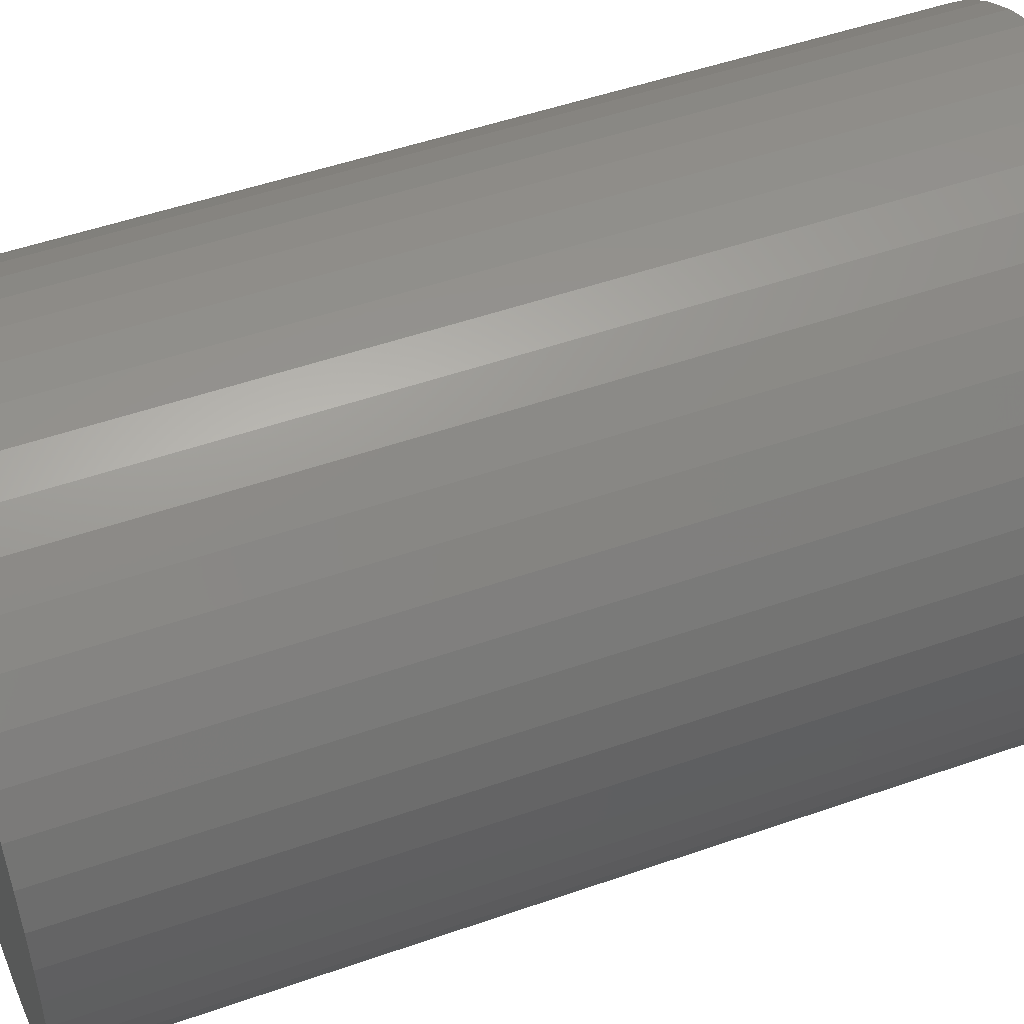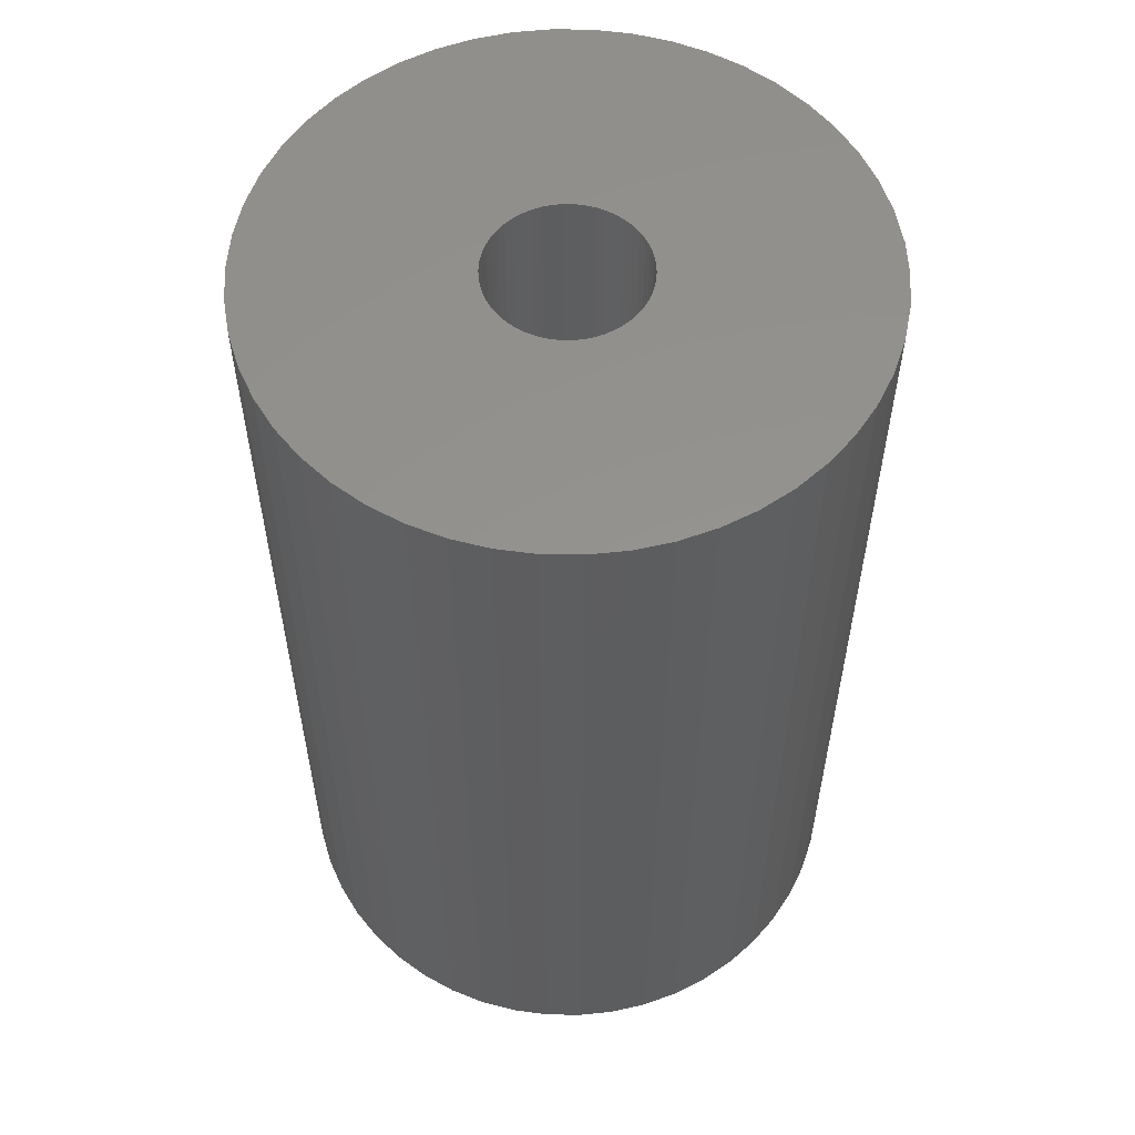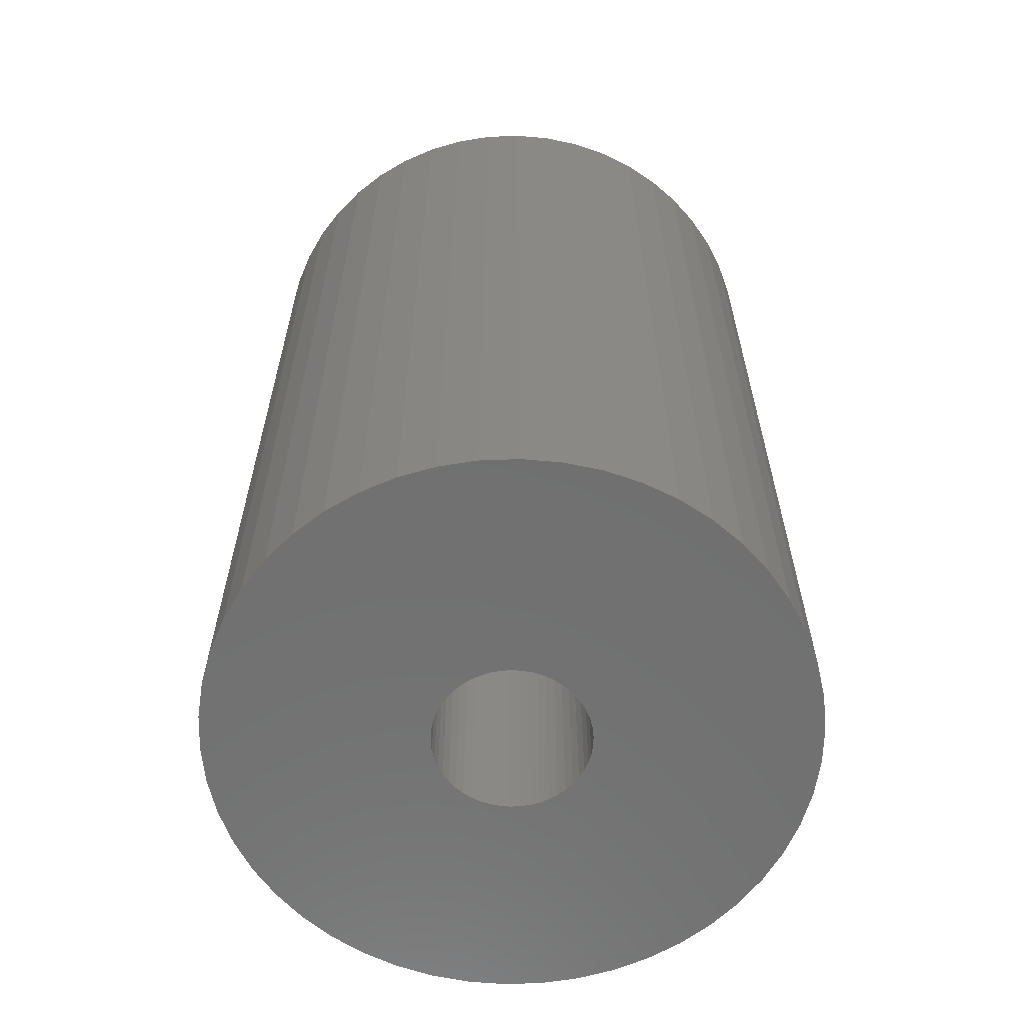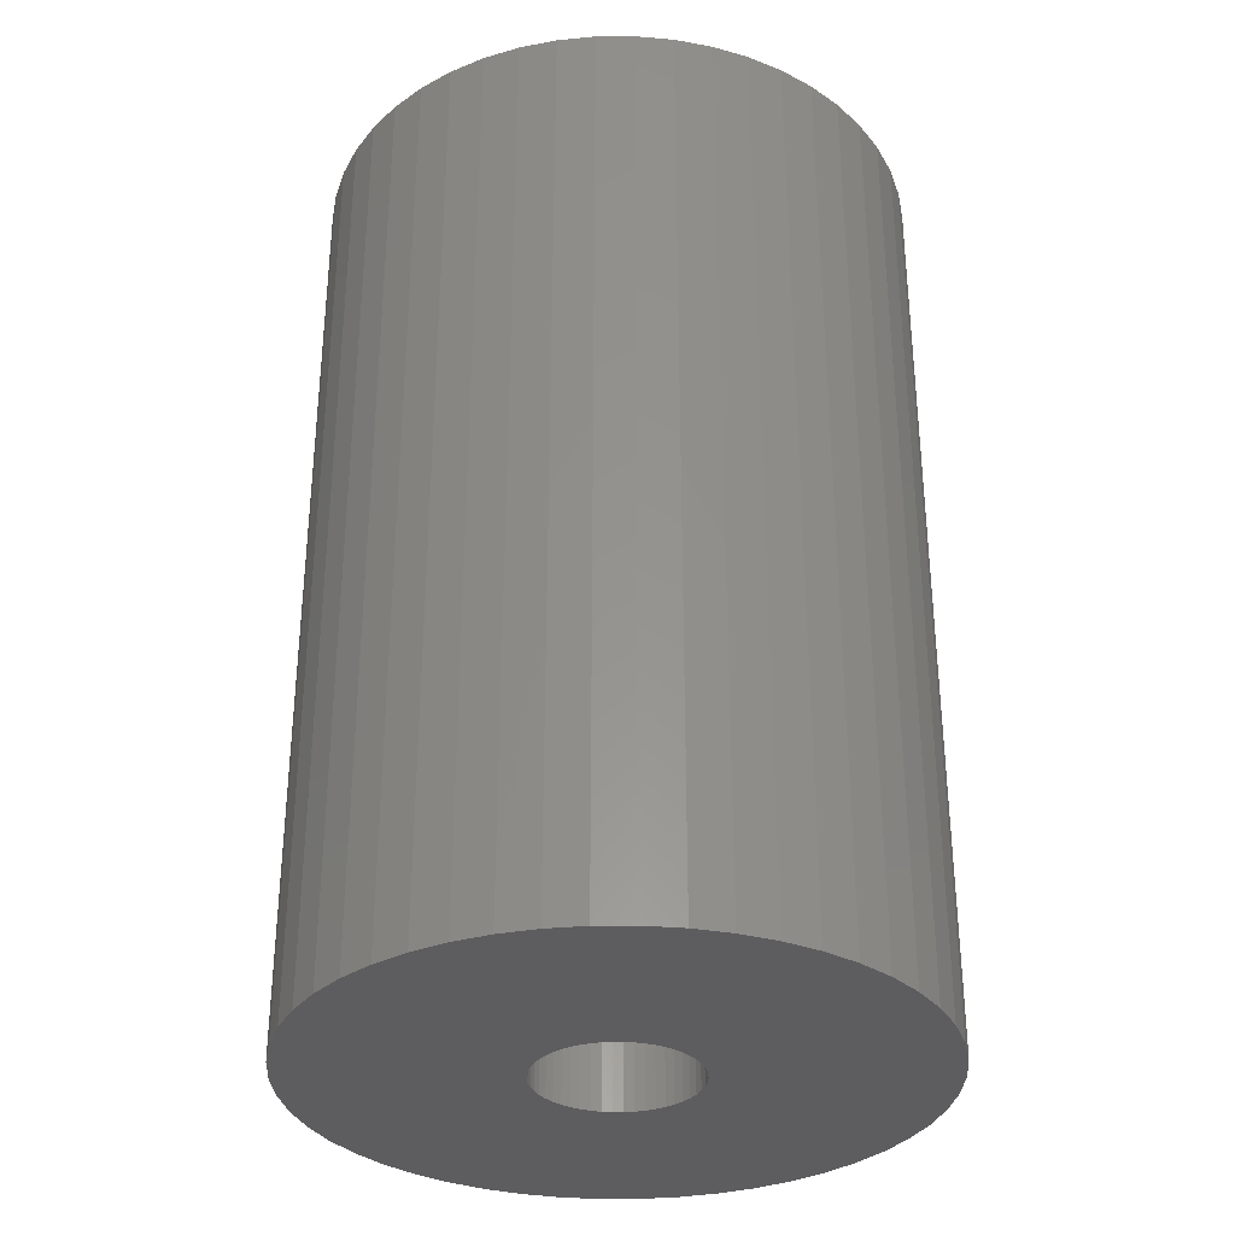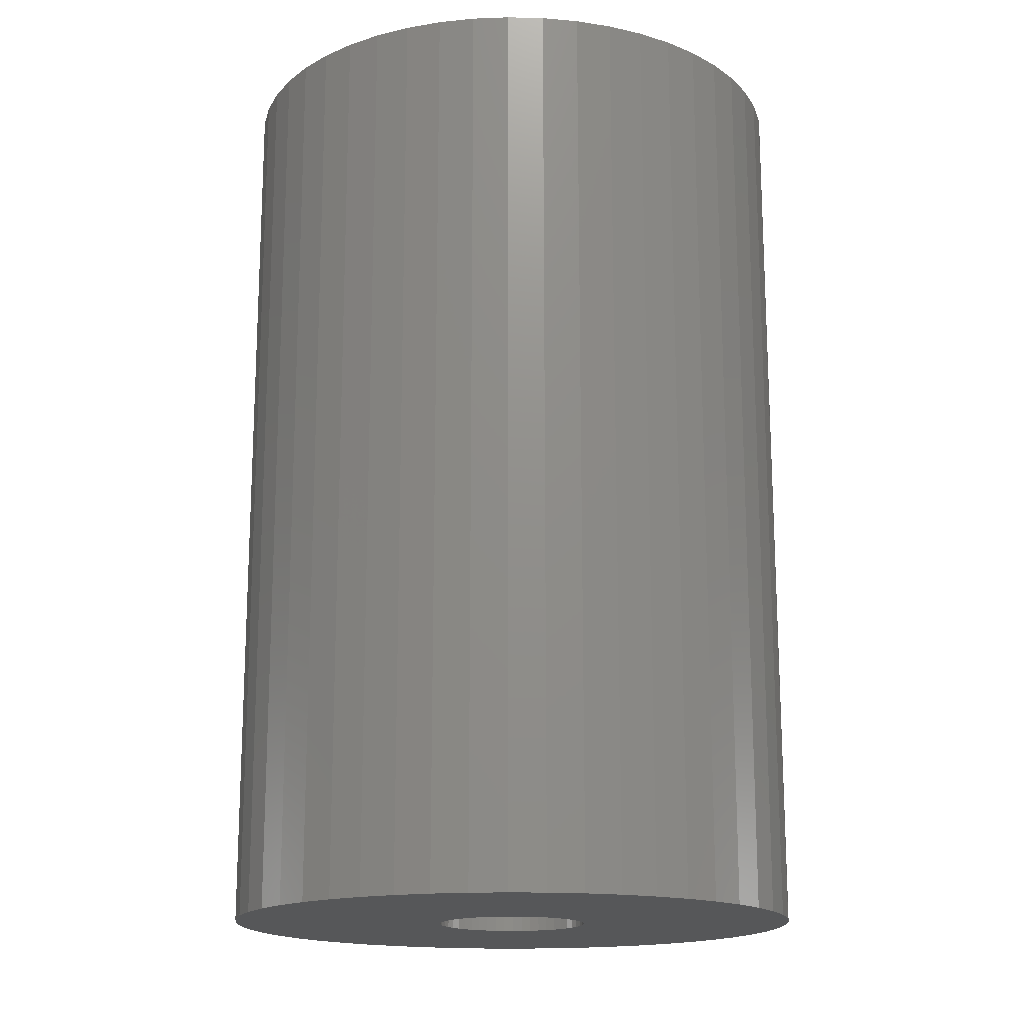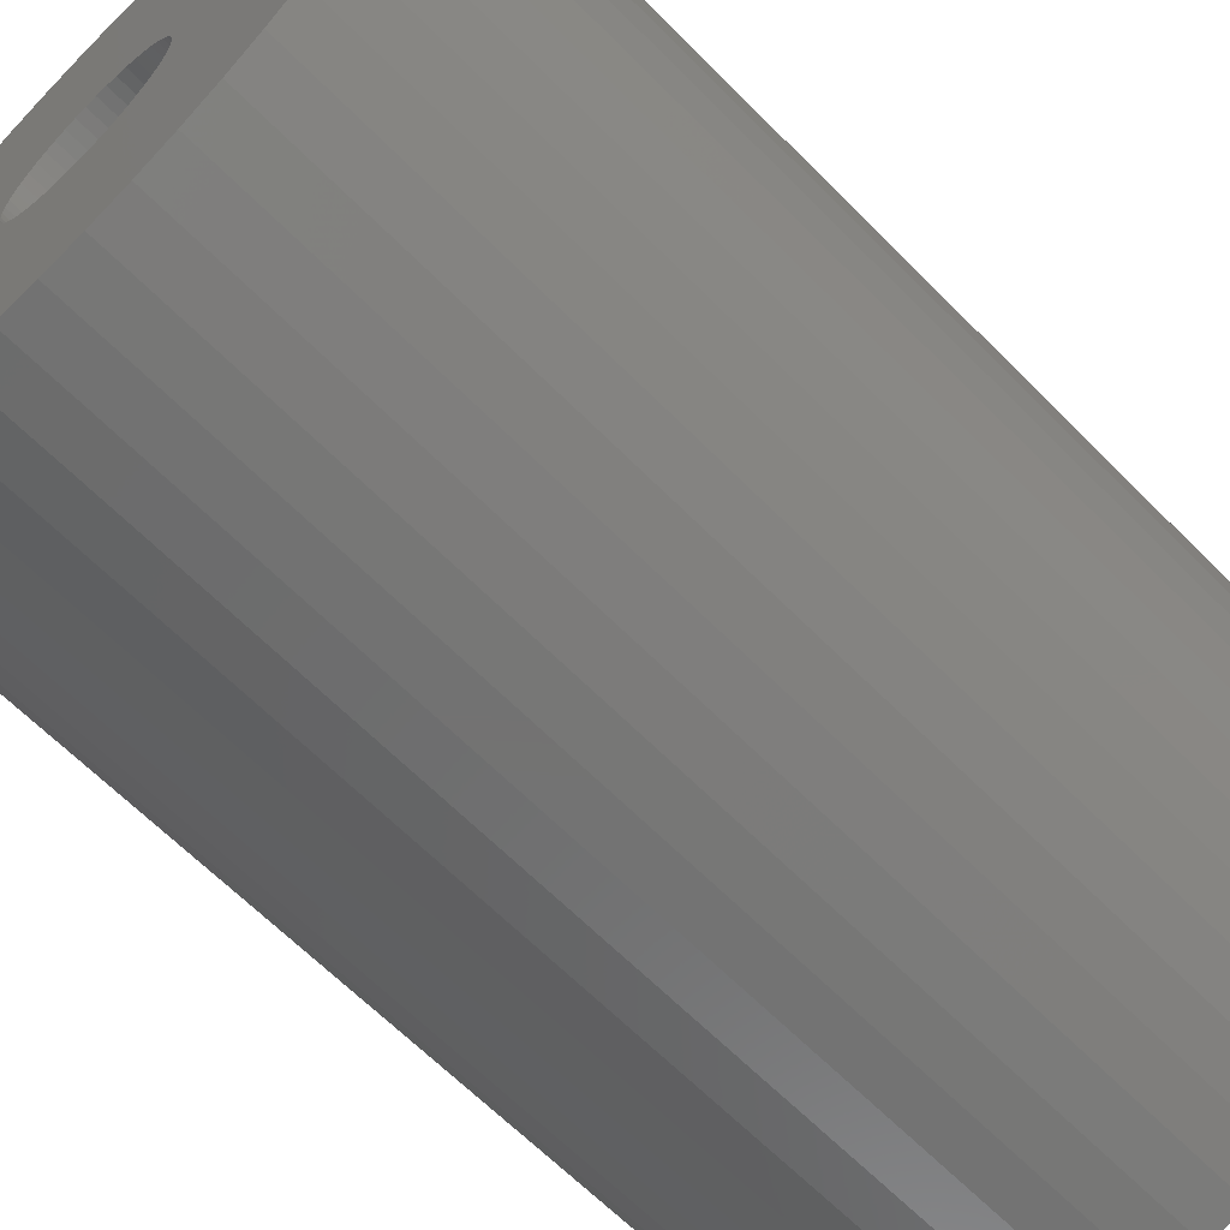
<metadata>
{"format":"stl","ext":"stl","renderer":"f3d","projection":"perspective","resolution":1024,"background":"white","views":[{"elev":49.7,"azim":-111.2,"up":"+Y"},{"elev":56.4,"azim":-35.1,"up":"+Z"},{"elev":-62.3,"azim":131.8,"up":"+Z"},{"elev":-32.6,"azim":-158.0,"up":"+Z"},{"elev":-16.7,"azim":-118.0,"up":"+Z"},{"elev":-64.3,"azim":-135.5,"up":"+Y"}]}
</metadata>
<code>
# stl→obj: 200 verts, 400 faces
v 10.69 4.233 18
v 10.08 5.54 -18
v 10.08 5.54 18
v 10.69 4.233 -18
v 11.41 -1.441 18
v 11.5 0 -18
v 11.5 0 18
v 11.41 -1.441 -18
v 9.304 6.76 -18
v 9.304 6.76 18
v 4.896 10.41 -18
v 3.554 10.94 18
v 4.896 10.41 18
v 3.554 10.94 -18
v -3.554 10.94 -18
v -4.896 10.41 18
v -3.554 10.94 18
v -4.896 10.41 -18
v -10.69 4.233 -18
v -10.08 5.54 18
v -10.08 5.54 -18
v -10.69 4.233 18
v 8.383 7.872 -18
v 7.33 8.861 18
v 8.383 7.872 18
v 7.33 8.861 -18
v 0.7221 11.48 -18
v -0.7221 11.48 18
v 0.7221 11.48 18
v -0.7221 11.48 -18
v 6.162 9.71 -18
v 6.162 9.71 18
v -11.5 0 -18
v -11.41 1.441 18
v -11.41 1.441 -18
v -11.5 0 18
v -9.304 6.76 -18
v -8.383 7.872 18
v -8.383 7.872 -18
v -9.304 6.76 18
v -2.155 11.3 18
v -2.155 11.3 -18
v -7.33 8.861 -18
v -7.33 8.861 18
v 11.41 1.441 18
v 11.14 2.86 -18
v 11.14 2.86 18
v 11.41 1.441 -18
v 2.155 11.3 18
v 2.155 11.3 -18
v 3 0 18
v 2.976 0.376 18
v 2.906 0.7461 18
v 2.976 -0.376 18
v 2.789 1.104 18
v 11.14 -2.86 18
v 2.629 1.445 18
v 2.906 -0.7461 18
v 2.427 1.763 18
v 10.69 -4.233 18
v 2.187 2.054 18
v 2.789 -1.104 18
v 1.912 2.312 18
v 10.08 -5.54 18
v 1.607 2.533 18
v 2.629 -1.445 18
v 1.277 2.714 18
v 9.304 -6.76 18
v 2.427 -1.763 18
v 0.9271 2.853 18
v 0.5621 2.947 18
v 0.1884 2.994 18
v -0.1884 2.994 18
v -0.5621 2.947 18
v -0.9271 2.853 18
v -1.277 2.714 18
v -1.607 2.533 18
v -6.162 9.71 18
v -1.912 2.312 18
v -2.187 2.054 18
v -2.427 1.763 18
v 8.383 -7.872 18
v 2.187 -2.054 18
v 7.33 -8.861 18
v 1.912 -2.312 18
v 6.162 -9.71 18
v 1.607 -2.533 18
v 4.896 -10.41 18
v 1.277 -2.714 18
v 3.554 -10.94 18
v 0.9271 -2.853 18
v 2.155 -11.3 18
v 0.5621 -2.947 18
v 0.7221 -11.48 18
v 0.1884 -2.994 18
v -0.1884 -2.994 18
v -0.7221 -11.48 18
v -0.5621 -2.947 18
v -2.155 -11.3 18
v -0.9271 -2.853 18
v -3.554 -10.94 18
v -1.277 -2.714 18
v -4.896 -10.41 18
v -1.607 -2.533 18
v -6.162 -9.71 18
v -1.912 -2.312 18
v -7.33 -8.861 18
v -2.187 -2.054 18
v -8.383 -7.872 18
v -2.427 -1.763 18
v -9.304 -6.76 18
v -2.629 -1.445 18
v -10.08 -5.54 18
v -2.789 -1.104 18
v -10.69 -4.233 18
v -2.906 -0.7461 18
v -11.14 -2.86 18
v -2.976 -0.376 18
v -11.41 -1.441 18
v -3 0 18
v -2.629 1.445 18
v -2.789 1.104 18
v -2.906 0.7461 18
v -11.14 2.86 18
v -2.976 0.376 18
v -11.14 2.86 -18
v -6.162 9.71 -18
v 11.14 -2.86 -18
v 10.69 -4.233 -18
v -0.7221 -11.48 -18
v 0.7221 -11.48 -18
v -11.41 -1.441 -18
v 3 0 -18
v 2.976 -0.376 -18
v 2.906 -0.7461 -18
v 2.976 0.376 -18
v 2.789 -1.104 -18
v 10.08 -5.54 -18
v 2.629 -1.445 -18
v 9.304 -6.76 -18
v 2.906 0.7461 -18
v 2.427 -1.763 -18
v 8.383 -7.872 -18
v 2.187 -2.054 -18
v 7.33 -8.861 -18
v 2.789 1.104 -18
v 1.912 -2.312 -18
v 6.162 -9.71 -18
v 1.607 -2.533 -18
v 4.896 -10.41 -18
v 2.629 1.445 -18
v 1.277 -2.714 -18
v 3.554 -10.94 -18
v 2.427 1.763 -18
v 0.9271 -2.853 -18
v 2.155 -11.3 -18
v 0.5621 -2.947 -18
v 0.1884 -2.994 -18
v -0.1884 -2.994 -18
v -0.5621 -2.947 -18
v -2.155 -11.3 -18
v -0.9271 -2.853 -18
v -3.554 -10.94 -18
v -1.277 -2.714 -18
v -4.896 -10.41 -18
v -1.607 -2.533 -18
v -6.162 -9.71 -18
v -1.912 -2.312 -18
v -7.33 -8.861 -18
v -2.187 -2.054 -18
v -8.383 -7.872 -18
v -9.304 -6.76 -18
v -2.427 -1.763 -18
v 2.187 2.054 -18
v 1.912 2.312 -18
v 1.607 2.533 -18
v 1.277 2.714 -18
v 0.9271 2.853 -18
v 0.5621 2.947 -18
v 0.1884 2.994 -18
v -0.1884 2.994 -18
v -0.5621 2.947 -18
v -0.9271 2.853 -18
v -1.277 2.714 -18
v -1.607 2.533 -18
v -1.912 2.312 -18
v -2.187 2.054 -18
v -2.427 1.763 -18
v -2.629 1.445 -18
v -2.789 1.104 -18
v -2.906 0.7461 -18
v -2.976 0.376 -18
v -3 0 -18
v -2.629 -1.445 -18
v -10.08 -5.54 -18
v -2.789 -1.104 -18
v -10.69 -4.233 -18
v -2.906 -0.7461 -18
v -11.14 -2.86 -18
v -2.976 -0.376 -18
f 1 2 3
f 2 1 4
f 5 6 7
f 6 5 8
f 3 9 10
f 9 3 2
f 11 12 13
f 12 11 14
f 15 16 17
f 16 15 18
f 19 20 21
f 20 19 22
f 23 24 25
f 24 23 26
f 27 28 29
f 28 27 30
f 31 13 32
f 13 31 11
f 33 34 35
f 34 33 36
f 37 38 39
f 38 37 40
f 30 41 28
f 41 30 42
f 43 38 44
f 38 43 39
f 45 46 47
f 46 45 48
f 47 4 1
f 4 47 46
f 10 23 25
f 23 10 9
f 14 49 12
f 49 14 50
f 50 29 49
f 29 50 27
f 26 32 24
f 32 26 31
f 51 7 45
f 52 45 47
f 7 51 5
f 53 47 1
f 54 5 51
f 55 1 3
f 5 54 56
f 57 3 10
f 58 56 54
f 59 10 25
f 56 58 60
f 61 25 24
f 62 60 58
f 63 24 32
f 60 62 64
f 65 32 13
f 66 64 62
f 67 13 12
f 64 66 68
f 69 68 66
f 45 52 51
f 47 53 52
f 1 55 53
f 3 57 55
f 10 59 57
f 25 61 59
f 70 12 49
f 24 63 61
f 32 65 63
f 13 67 65
f 12 70 67
f 71 49 29
f 49 71 70
f 29 72 71
f 29 73 72
f 28 73 29
f 73 28 74
f 41 74 28
f 74 41 75
f 17 75 41
f 75 17 76
f 16 76 17
f 76 16 77
f 78 77 16
f 77 78 79
f 44 79 78
f 79 44 80
f 38 80 44
f 40 81 38
f 80 38 81
f 68 69 82
f 83 82 69
f 82 83 84
f 85 84 83
f 84 85 86
f 87 86 85
f 86 87 88
f 89 88 87
f 88 89 90
f 91 90 89
f 90 91 92
f 93 92 91
f 92 93 94
f 95 94 93
f 96 94 95
f 97 96 98
f 96 97 94
f 99 98 100
f 101 100 102
f 103 102 104
f 105 104 106
f 98 99 97
f 107 106 108
f 109 108 110
f 111 110 112
f 113 112 114
f 115 114 116
f 117 116 118
f 100 101 99
f 119 118 120
f 81 40 121
f 20 121 40
f 102 103 101
f 121 20 122
f 104 105 103
f 22 122 20
f 106 107 105
f 122 22 123
f 108 109 107
f 124 123 22
f 110 111 109
f 123 124 125
f 112 113 111
f 34 125 124
f 114 115 113
f 125 34 120
f 116 117 115
f 36 120 34
f 118 119 117
f 120 36 119
f 126 22 19
f 22 126 124
f 35 124 126
f 124 35 34
f 21 40 37
f 40 21 20
f 42 17 41
f 17 42 15
f 127 44 78
f 44 127 43
f 18 78 16
f 78 18 127
f 7 48 45
f 48 7 6
f 60 128 56
f 128 60 129
f 130 94 97
f 94 130 131
f 132 36 33
f 36 132 119
f 133 6 8
f 134 8 128
f 6 133 48
f 135 128 129
f 136 48 133
f 137 129 138
f 48 136 46
f 139 138 140
f 141 46 136
f 142 140 143
f 46 141 4
f 144 143 145
f 146 4 141
f 147 145 148
f 4 146 2
f 149 148 150
f 151 2 146
f 152 150 153
f 2 151 9
f 154 9 151
f 8 134 133
f 128 135 134
f 129 137 135
f 138 139 137
f 140 142 139
f 143 144 142
f 155 153 156
f 145 147 144
f 148 149 147
f 150 152 149
f 153 155 152
f 157 156 131
f 156 157 155
f 131 158 157
f 131 159 158
f 130 159 131
f 159 130 160
f 161 160 130
f 160 161 162
f 163 162 161
f 162 163 164
f 165 164 163
f 164 165 166
f 167 166 165
f 166 167 168
f 169 168 167
f 168 169 170
f 171 170 169
f 172 173 171
f 170 171 173
f 9 154 23
f 174 23 154
f 23 174 26
f 175 26 174
f 26 175 31
f 176 31 175
f 31 176 11
f 177 11 176
f 11 177 14
f 178 14 177
f 14 178 50
f 179 50 178
f 50 179 27
f 180 27 179
f 181 27 180
f 30 181 182
f 181 30 27
f 42 182 183
f 15 183 184
f 18 184 185
f 127 185 186
f 182 42 30
f 43 186 187
f 39 187 188
f 37 188 189
f 21 189 190
f 19 190 191
f 126 191 192
f 183 15 42
f 35 192 193
f 173 172 194
f 195 194 172
f 184 18 15
f 194 195 196
f 185 127 18
f 197 196 195
f 186 43 127
f 196 197 198
f 187 39 43
f 199 198 197
f 188 37 39
f 198 199 200
f 189 21 37
f 132 200 199
f 190 19 21
f 200 132 193
f 191 126 19
f 33 193 132
f 192 35 126
f 193 33 35
f 195 115 197
f 115 195 113
f 131 92 94
f 92 131 156
f 153 88 90
f 88 153 150
f 163 99 101
f 99 163 161
f 197 117 199
f 117 197 115
f 199 119 132
f 119 199 117
f 145 82 84
f 82 145 143
f 82 140 68
f 140 82 143
f 68 138 64
f 138 68 140
f 156 90 92
f 90 156 153
f 56 8 5
f 8 56 128
f 165 101 103
f 101 165 163
f 171 111 172
f 111 171 109
f 171 107 109
f 107 171 169
f 148 84 86
f 84 148 145
f 150 86 88
f 86 150 148
f 64 129 60
f 129 64 138
f 161 97 99
f 97 161 130
f 172 113 195
f 113 172 111
f 167 103 105
f 103 167 165
f 169 105 107
f 105 169 167
f 133 52 136
f 52 133 51
f 120 192 125
f 192 120 193
f 181 72 73
f 72 181 180
f 158 96 95
f 96 158 159
f 175 61 63
f 61 175 174
f 187 79 80
f 79 187 186
f 184 75 76
f 75 184 183
f 146 57 151
f 57 146 55
f 136 53 141
f 53 136 52
f 178 67 70
f 67 178 177
f 179 70 71
f 70 179 178
f 176 63 65
f 63 176 175
f 122 189 121
f 189 122 190
f 121 188 81
f 188 121 189
f 123 190 122
f 190 123 191
f 186 77 79
f 77 186 185
f 183 74 75
f 74 183 182
f 137 58 135
f 58 137 62
f 157 95 93
f 95 157 158
f 141 55 146
f 55 141 53
f 154 61 174
f 61 154 59
f 151 59 154
f 59 151 57
f 180 71 72
f 71 180 179
f 177 65 67
f 65 177 176
f 125 191 123
f 191 125 192
f 182 73 74
f 73 182 181
f 144 85 83
f 85 144 147
f 135 54 134
f 54 135 58
f 112 196 114
f 196 112 194
f 152 91 89
f 91 152 155
f 81 187 80
f 187 81 188
f 185 76 77
f 76 185 184
f 149 89 87
f 89 149 152
f 139 62 137
f 62 139 66
f 144 69 142
f 69 144 83
f 134 51 133
f 51 134 54
f 166 106 104
f 106 166 168
f 168 108 106
f 108 168 170
f 114 198 116
f 198 114 196
f 118 193 120
f 193 118 200
f 155 93 91
f 93 155 157
f 147 87 85
f 87 147 149
f 142 66 139
f 66 142 69
f 159 98 96
f 98 159 160
f 160 100 98
f 100 160 162
f 108 173 110
f 173 108 170
f 110 194 112
f 194 110 173
f 116 200 118
f 200 116 198
f 162 102 100
f 102 162 164
f 164 104 102
f 104 164 166

</code>
